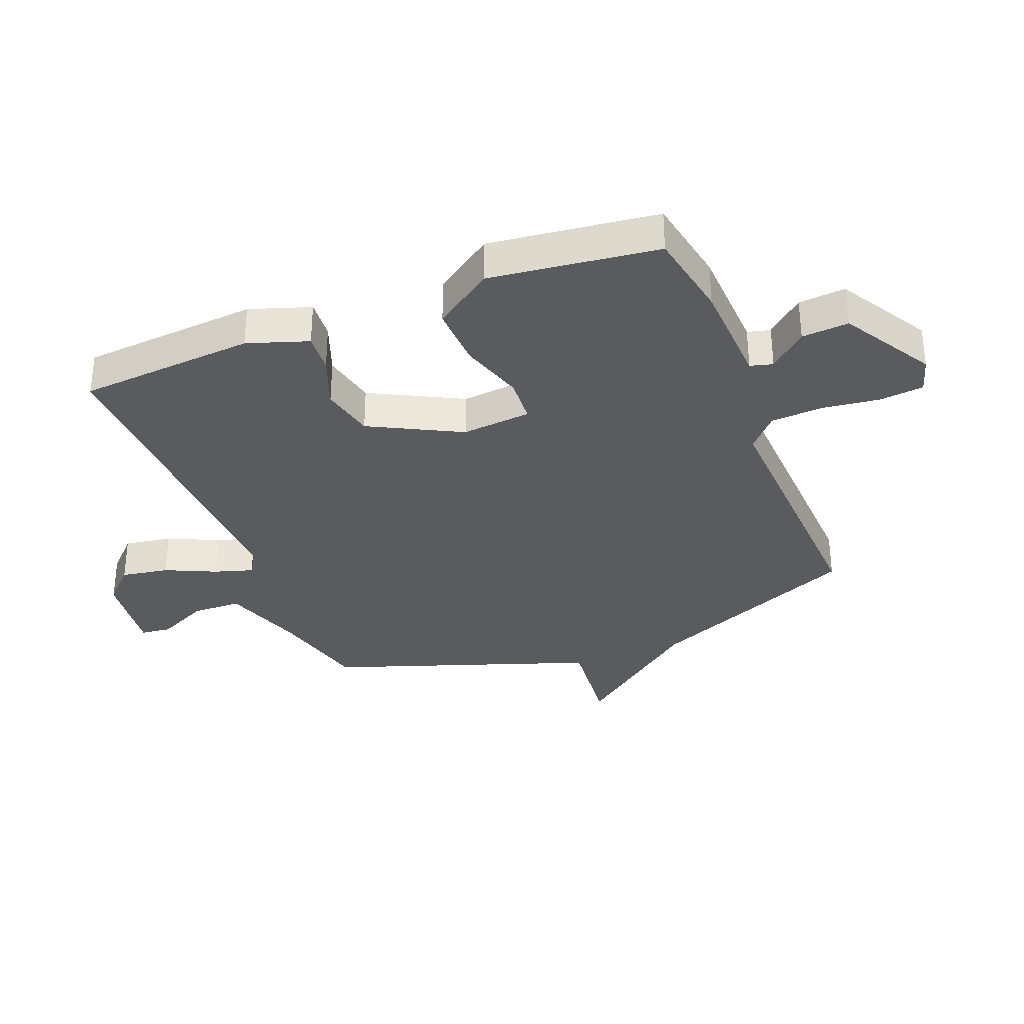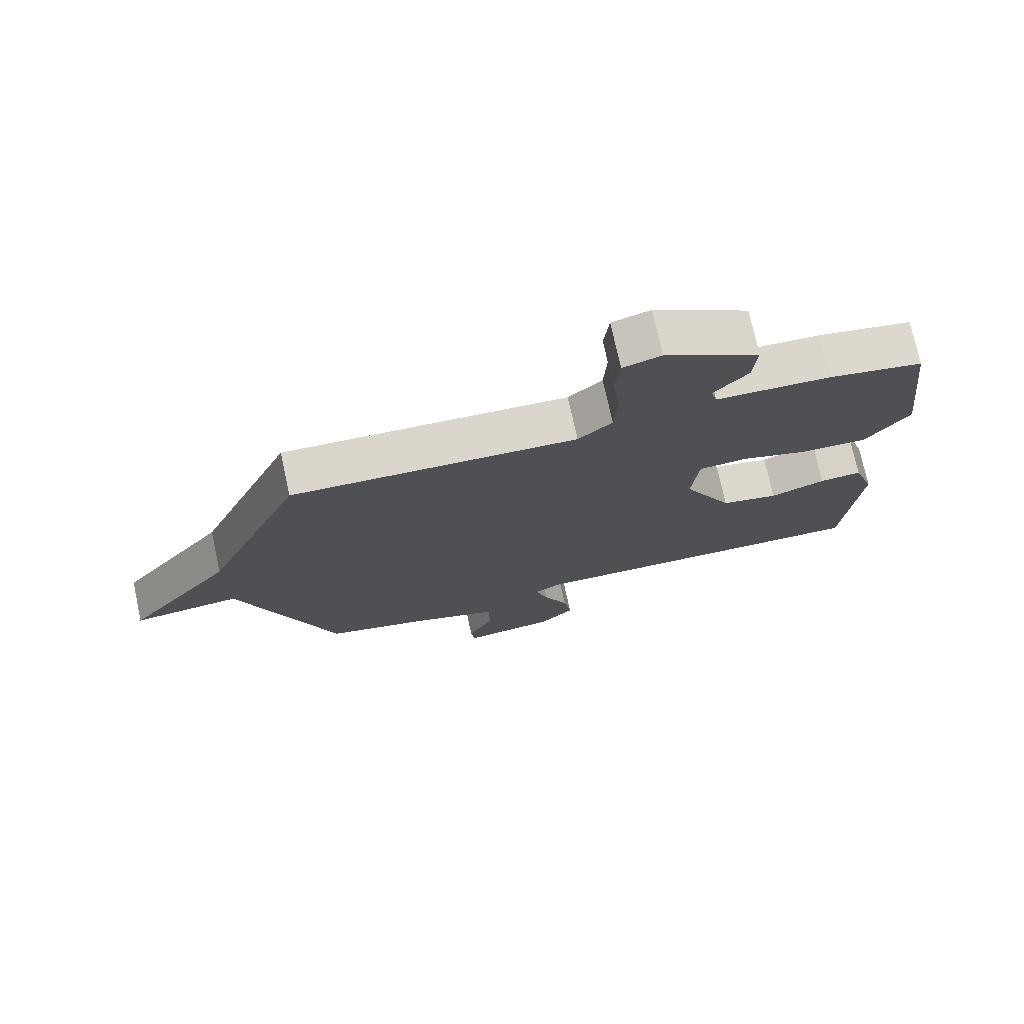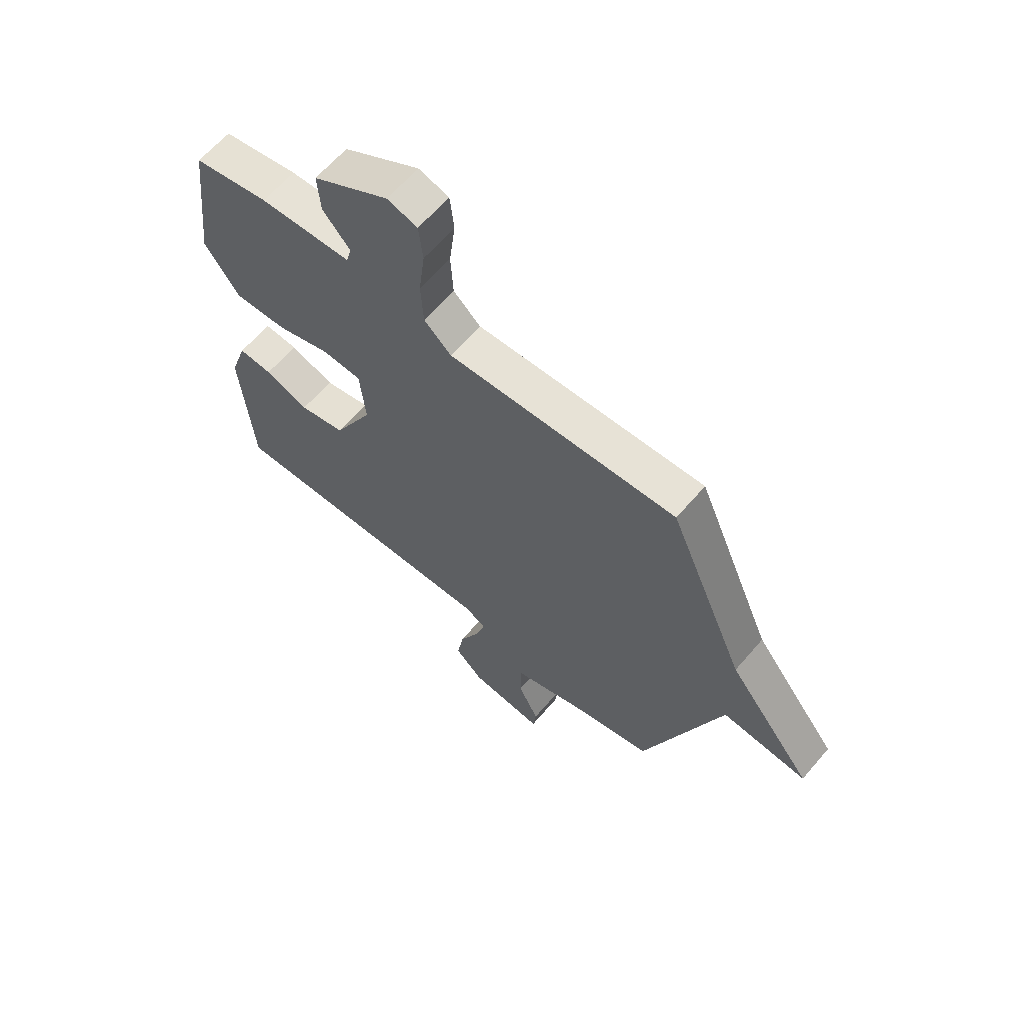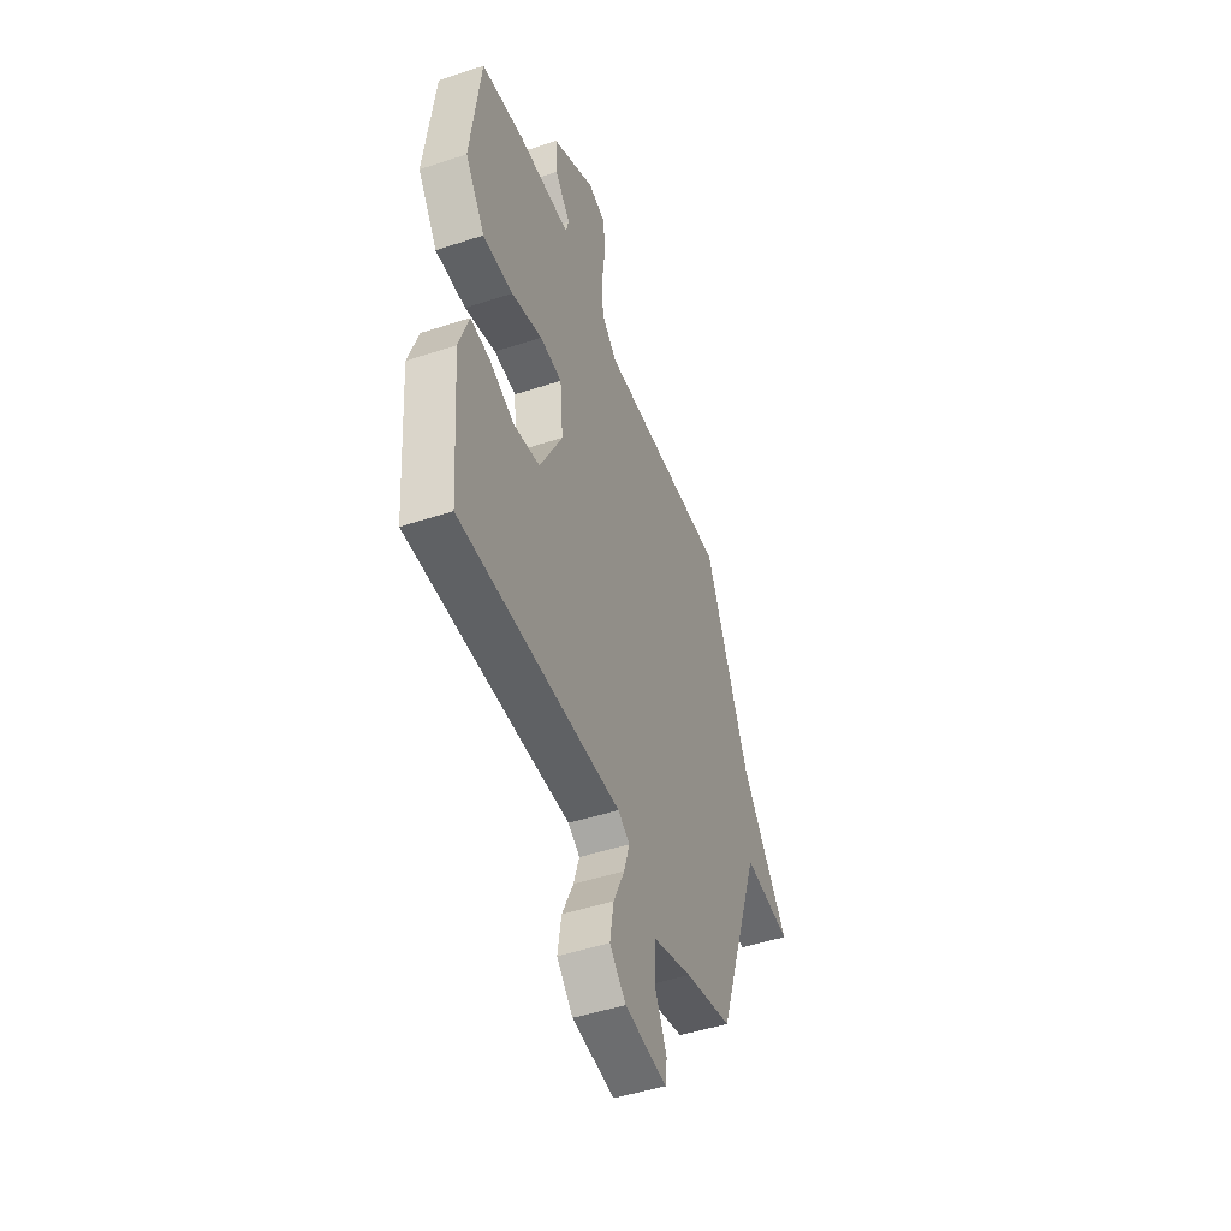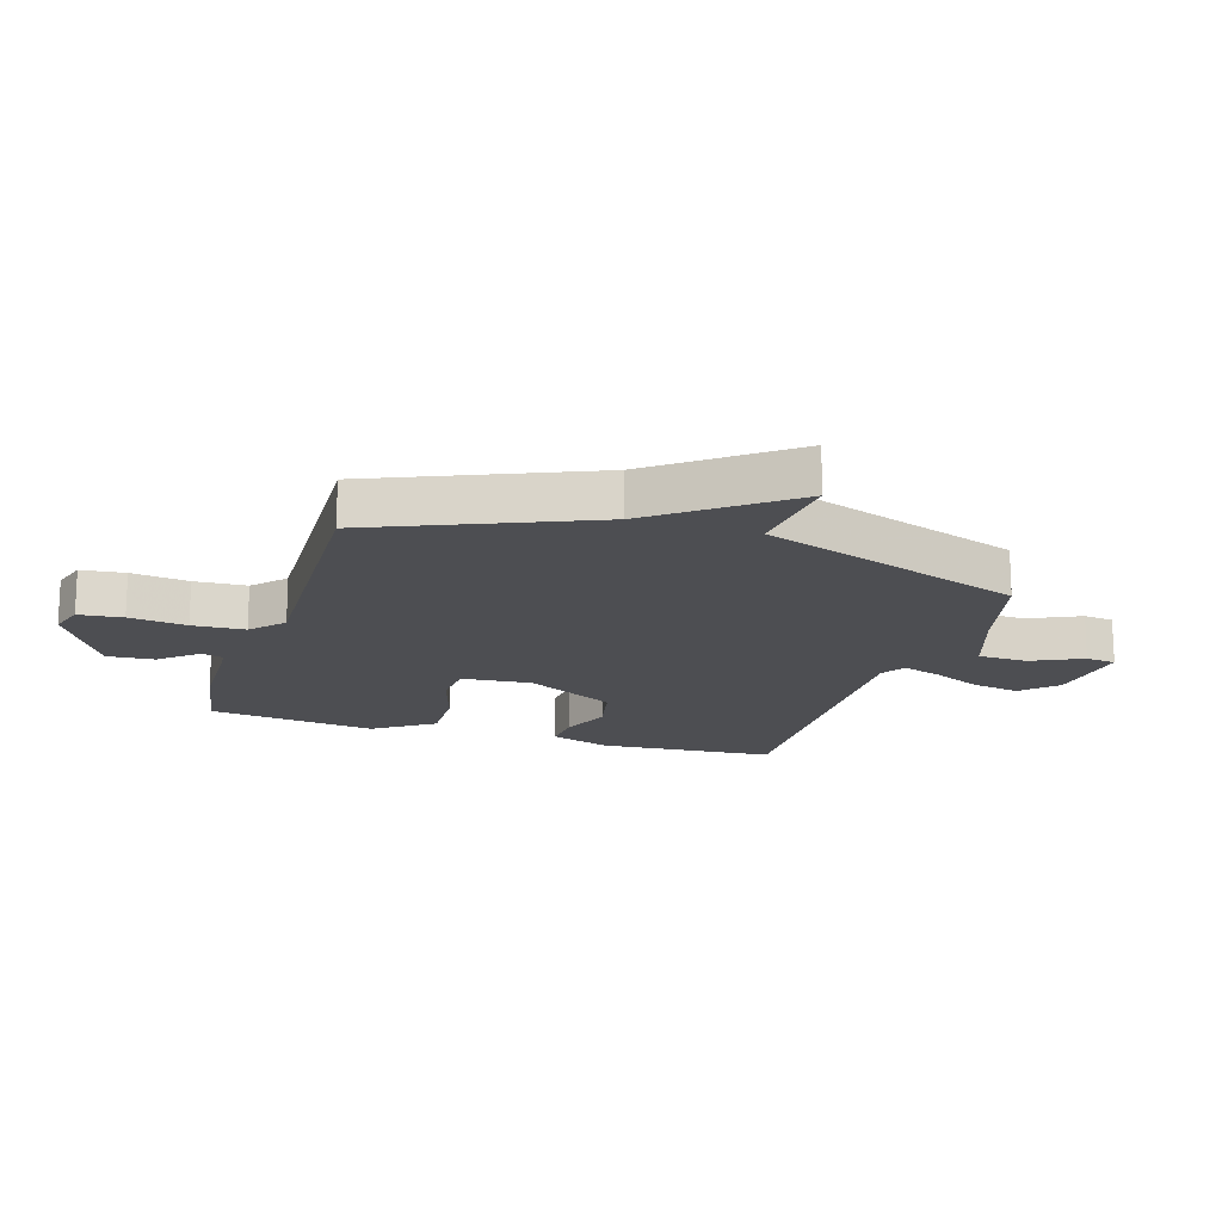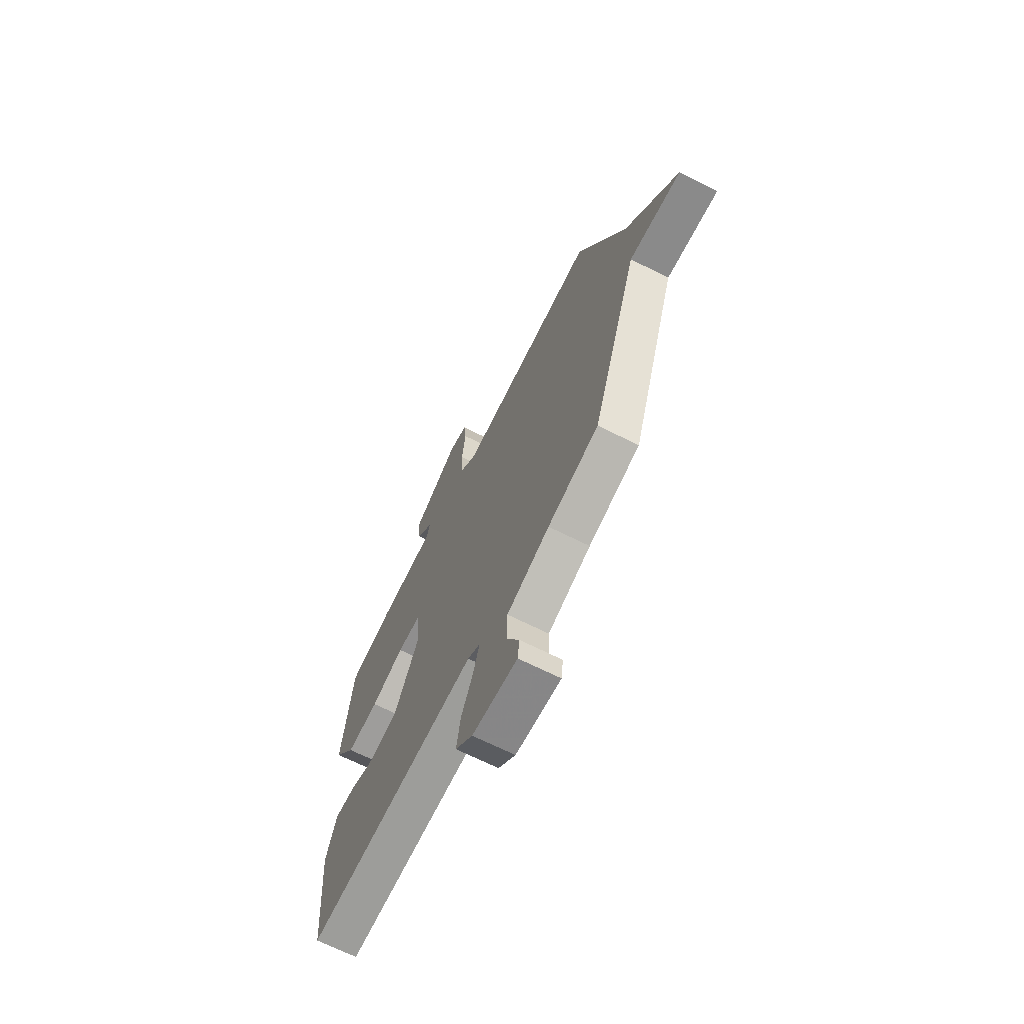
<metadata>
{"format":"obj","ext":"obj","renderer":"f3d","projection":"perspective","resolution":1024,"background":"white","views":[{"elev":-33.3,"azim":-68.6,"up":"+Y"},{"elev":74.8,"azim":167.7,"up":"+Z"},{"elev":63.6,"azim":40.6,"up":"+Z"},{"elev":-47.9,"azim":-69.7,"up":"+Z"},{"elev":-17.1,"azim":72.3,"up":"+Y"},{"elev":-68.6,"azim":63.4,"up":"+Z"}]}
</metadata>
<code>
v 0.5 0.07 -0.5
v 0.336 0.07 -0.542
v 0.198 0.07 -0.59
v 0.196 0.07 -0.673
v 0.237 0.07 -0.758
v 0.231 0.07 -0.809
v 0.085 0.07 -0.792
v 0.029 0.07 -0.737
v 0.042 0.07 -0.657
v 0.081 0.07 -0.572
v 0.101 0.07 -0.507
v 0.06 0.07 -0.482
v -0.5 0.07 -0.5
v -0.523 0.07 -0.203
v -0.489 0.07 -0.101
v -0.422 0.07 -0.106
v -0.335 0.07 -0.139
v -0.244 0.07 -0.119
v -0.165 0.07 0.034
v -0.176 0.07 0.151
v -0.253 0.07 0.156
v -0.36 0.07 0.122
v -0.465 0.07 0.118
v -0.534 0.07 0.217
v -0.5 0.07 0.5
v -0.351 0.07 0.528
v -0.169 0.07 0.536
v -0.159 0.07 0.574
v -0.213 0.07 0.636
v -0.219 0.07 0.715
v -0.068 0.07 0.805
v -0.008 0.07 0.787
v 0 0.07 0.713
v -0.012 0.07 0.616
v -0.007 0.07 0.528
v 0.047 0.07 0.479
v 0.5 0.07 0.5
v 0.653 0.07 0.142
v 0.821 0.07 -0.074
v 0.653 0.07 -0.058
v 0.5 0 -0.5
v 0.336 0 -0.542
v 0.198 0 -0.59
v 0.196 0 -0.673
v 0.237 0 -0.758
v 0.231 0 -0.809
v 0.085 0 -0.792
v 0.029 0 -0.737
v 0.042 0 -0.657
v 0.081 0 -0.572
v 0.101 0 -0.507
v 0.06 0 -0.482
v -0.5 0 -0.5
v -0.523 0 -0.203
v -0.489 0 -0.101
v -0.422 0 -0.106
v -0.335 0 -0.139
v -0.244 0 -0.119
v -0.165 0 0.034
v -0.176 0 0.151
v -0.253 0 0.156
v -0.36 0 0.122
v -0.465 0 0.118
v -0.534 0 0.217
v -0.5 0 0.5
v -0.351 0 0.528
v -0.169 0 0.536
v -0.159 0 0.574
v -0.213 0 0.636
v -0.219 0 0.715
v -0.068 0 0.805
v -0.008 0 0.787
v 0 0 0.713
v -0.012 0 0.616
v -0.007 0 0.528
v 0.047 0 0.479
v 0.5 0 0.5
v 0.653 0 0.142
v 0.821 0 -0.074
v 0.653 0 -0.058
f 38 39 40
f 40 1 2
f 38 40 2
f 37 38 2
f 36 37 2
f 35 36 2 3
f 32 33 34
f 31 32 34
f 30 31 34
f 29 30 34
f 28 29 34
f 27 28 34 35
f 26 27 35
f 25 26 35
f 24 25 35
f 23 24 35
f 22 23 35
f 21 22 35
f 20 21 35
f 35 3 4
f 20 35 4
f 19 20 4
f 15 16 17
f 14 15 17
f 13 14 17
f 12 13 17
f 11 12 17 18
f 8 9 10
f 7 8 10
f 6 7 10
f 5 6 10
f 4 5 10
f 4 10 11
f 19 4 11
f 11 18 19
f 80 79 78
f 42 41 80
f 42 80 78
f 42 78 77
f 42 77 76
f 43 42 76 75
f 74 73 72
f 74 72 71
f 74 71 70
f 74 70 69
f 74 69 68
f 75 74 68 67
f 75 67 66
f 75 66 65
f 75 65 64
f 75 64 63
f 75 63 62
f 75 62 61
f 75 61 60
f 44 43 75
f 44 75 60
f 44 60 59
f 57 56 55
f 57 55 54
f 57 54 53
f 57 53 52
f 58 57 52 51
f 50 49 48
f 50 48 47
f 50 47 46
f 50 46 45
f 50 45 44
f 51 50 44
f 51 44 59
f 59 58 51
f 1 41 42 2
f 2 42 43 3
f 3 43 44 4
f 4 44 45 5
f 5 45 46 6
f 6 46 47 7
f 7 47 48 8
f 8 48 49 9
f 9 49 50 10
f 10 50 51 11
f 11 51 52 12
f 12 52 53 13
f 13 53 54 14
f 14 54 55 15
f 15 55 56 16
f 16 56 57 17
f 17 57 58 18
f 18 58 59 19
f 19 59 60 20
f 20 60 61 21
f 21 61 62 22
f 22 62 63 23
f 23 63 64 24
f 24 64 65 25
f 25 65 66 26
f 26 66 67 27
f 27 67 68 28
f 28 68 69 29
f 29 69 70 30
f 30 70 71 31
f 31 71 72 32
f 32 72 73 33
f 33 73 74 34
f 34 74 75 35
f 35 75 76 36
f 36 76 77 37
f 37 77 78 38
f 38 78 79 39
f 39 79 80 40
f 40 80 41 1

</code>
